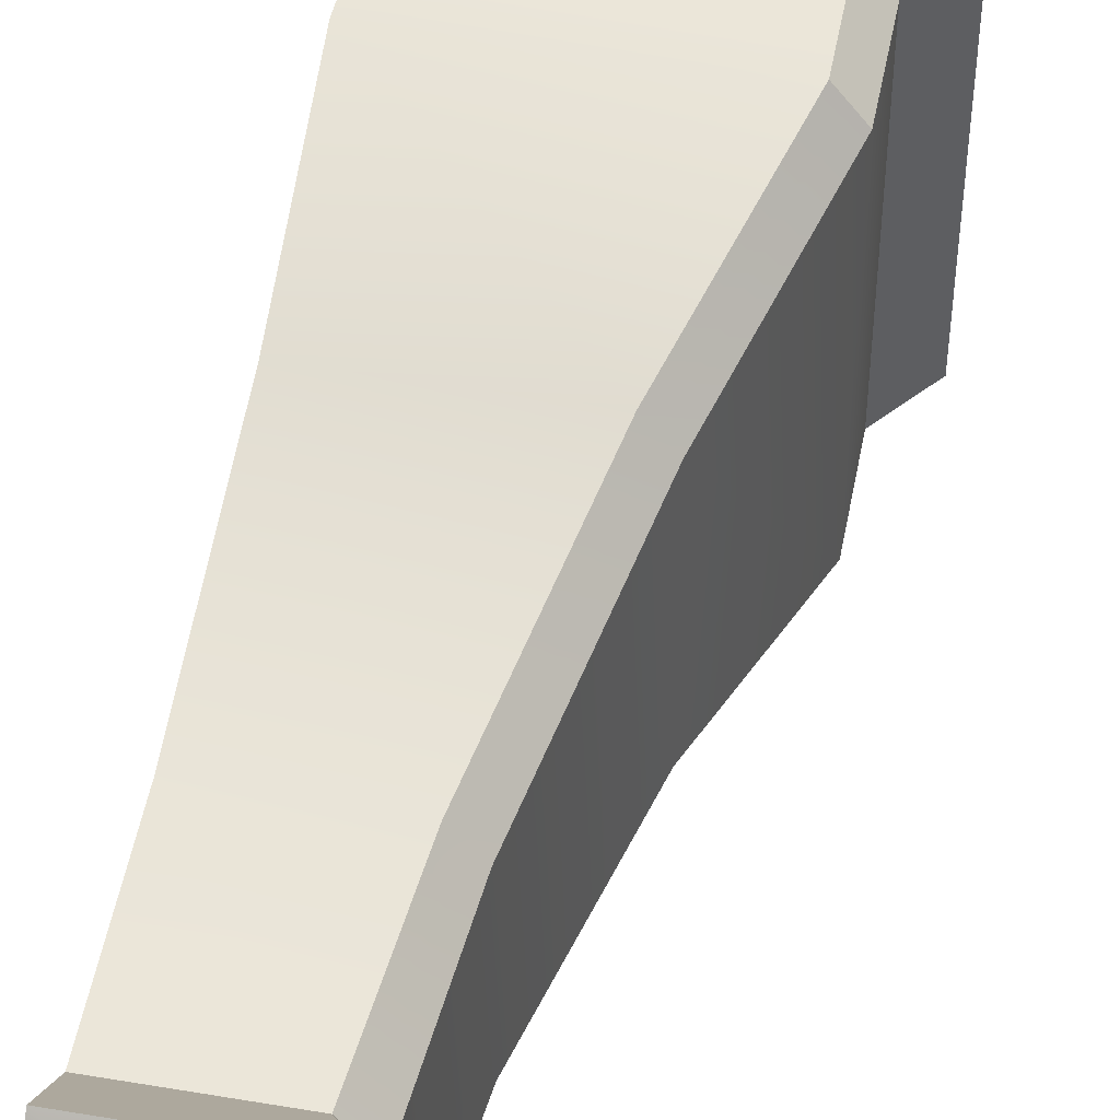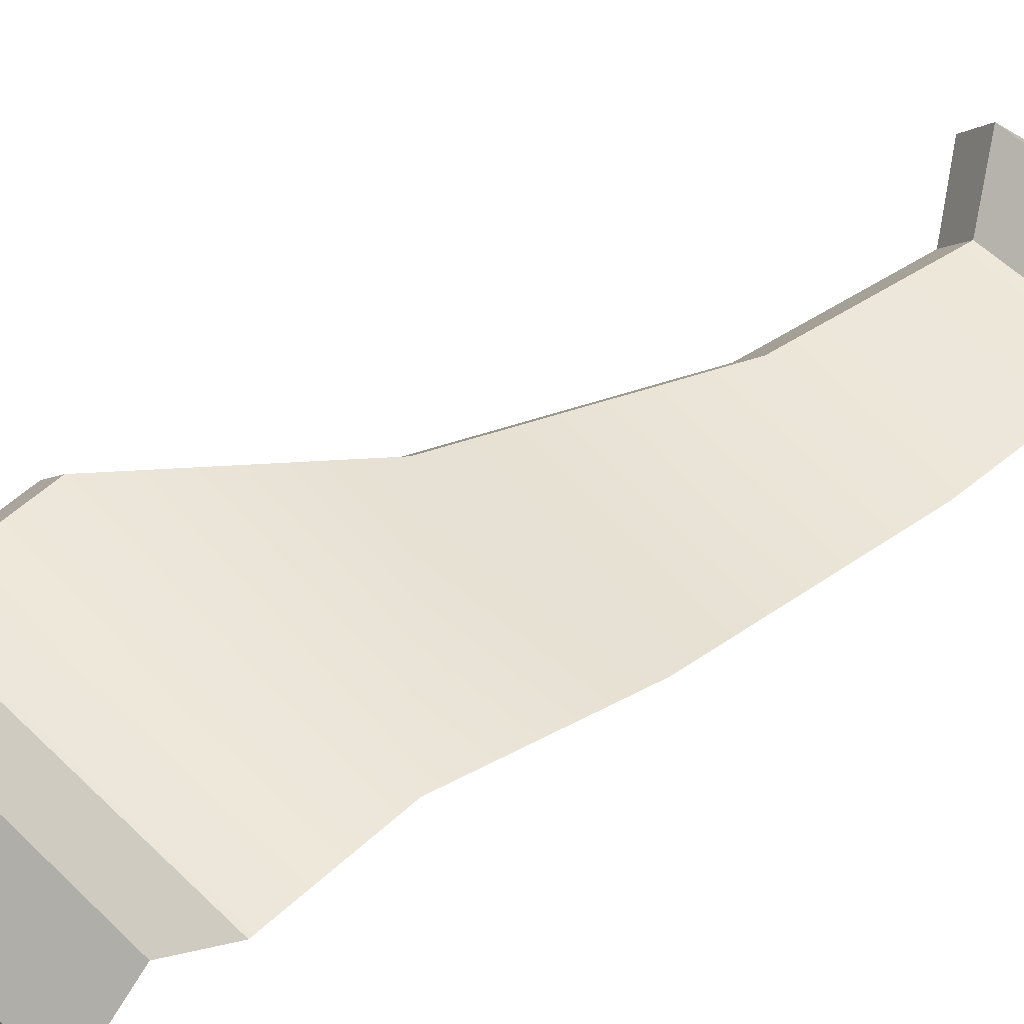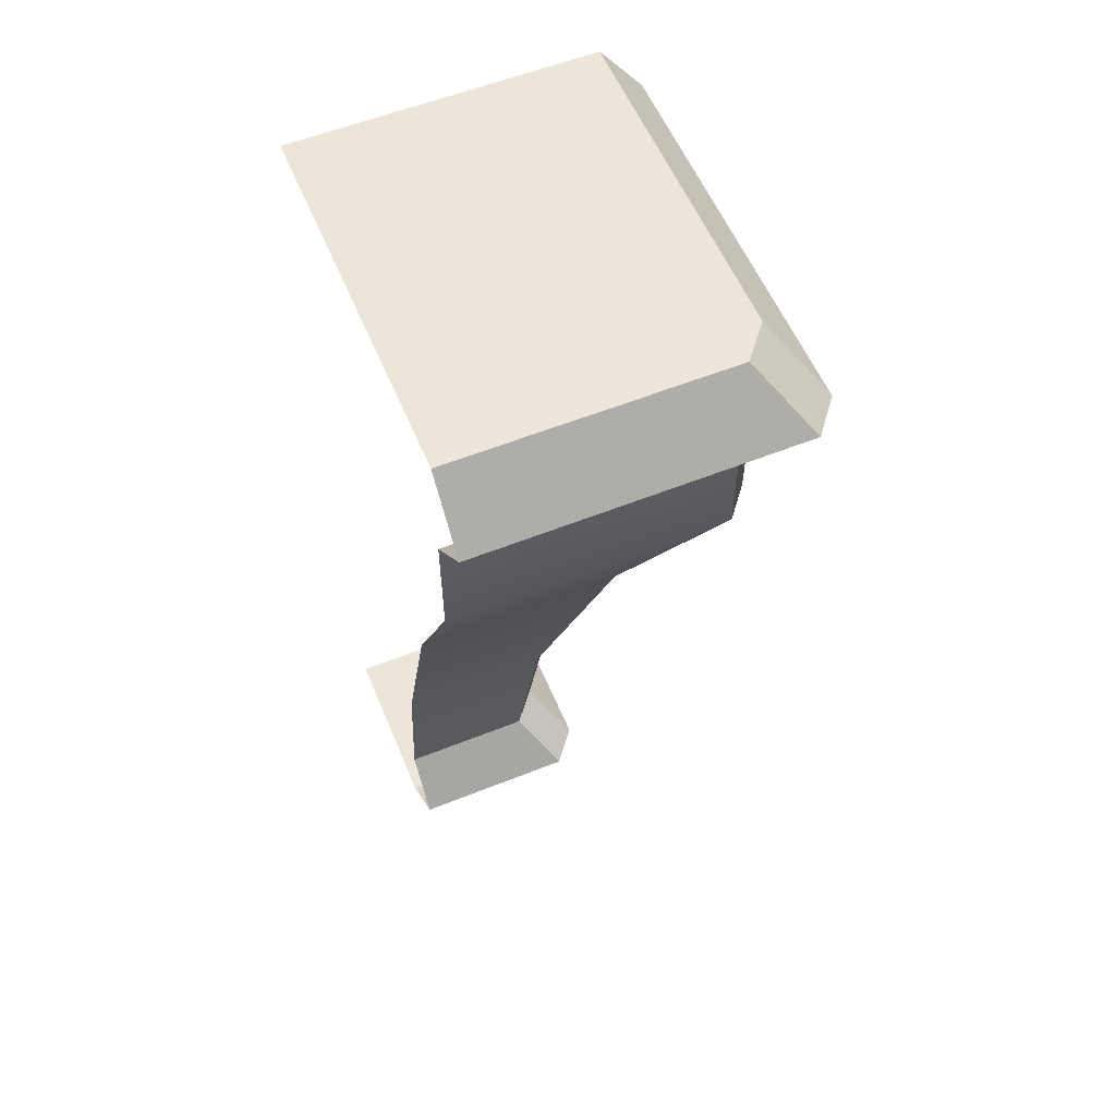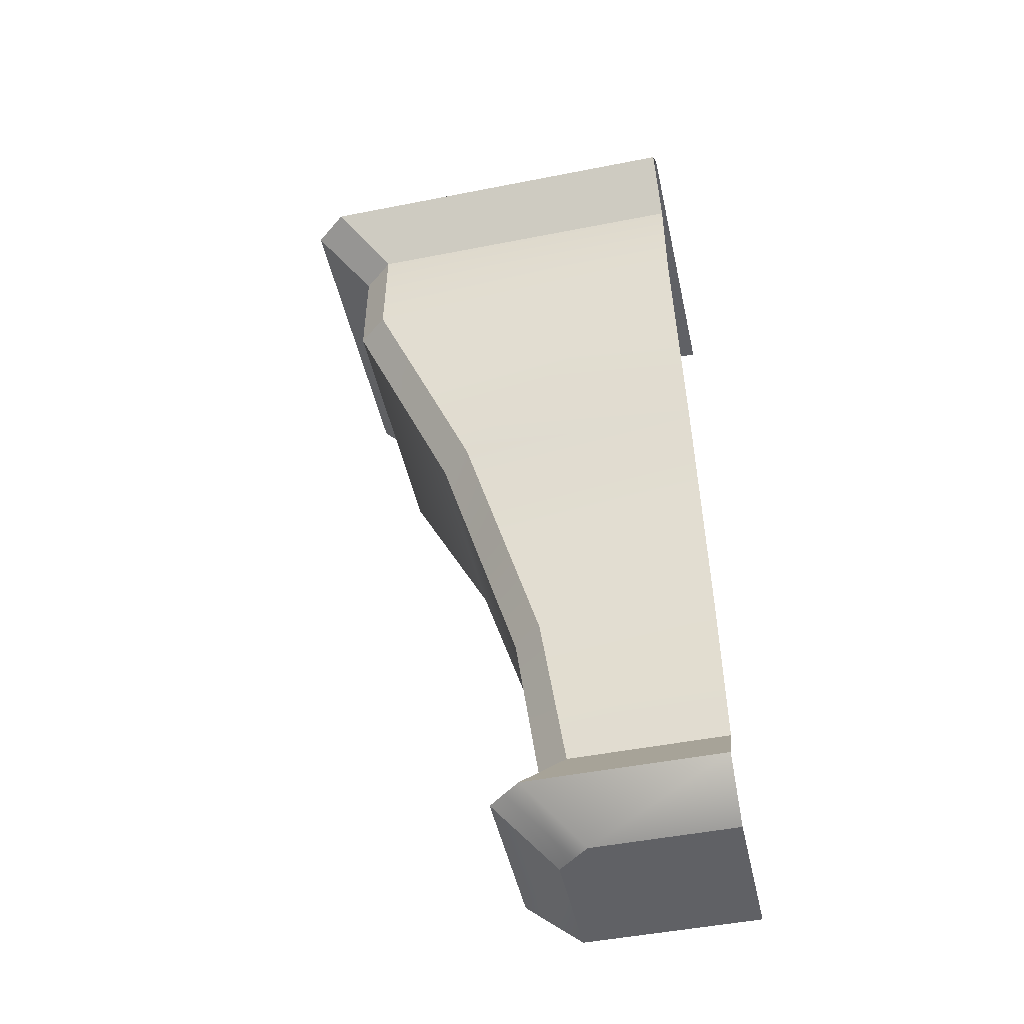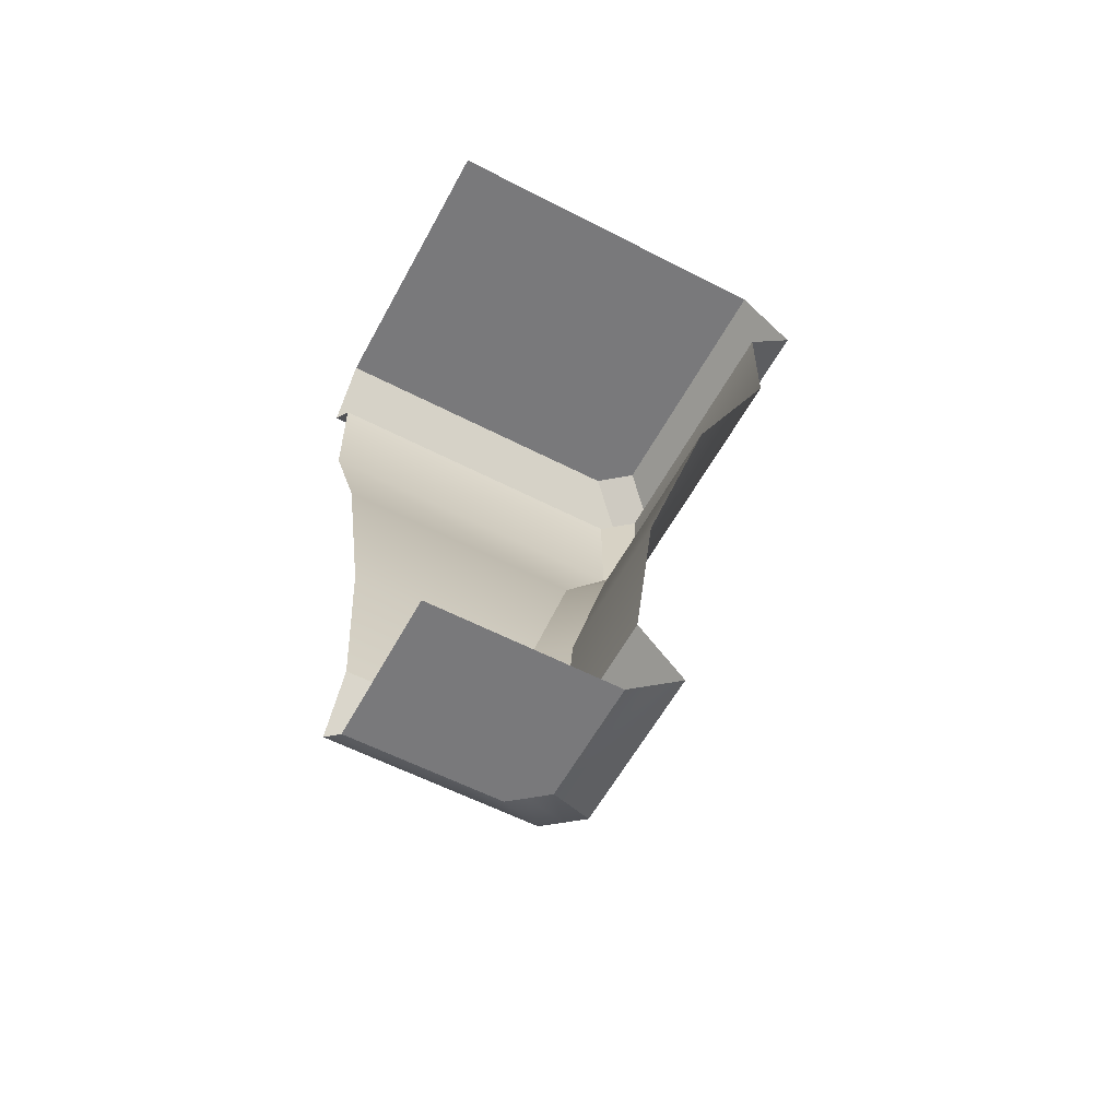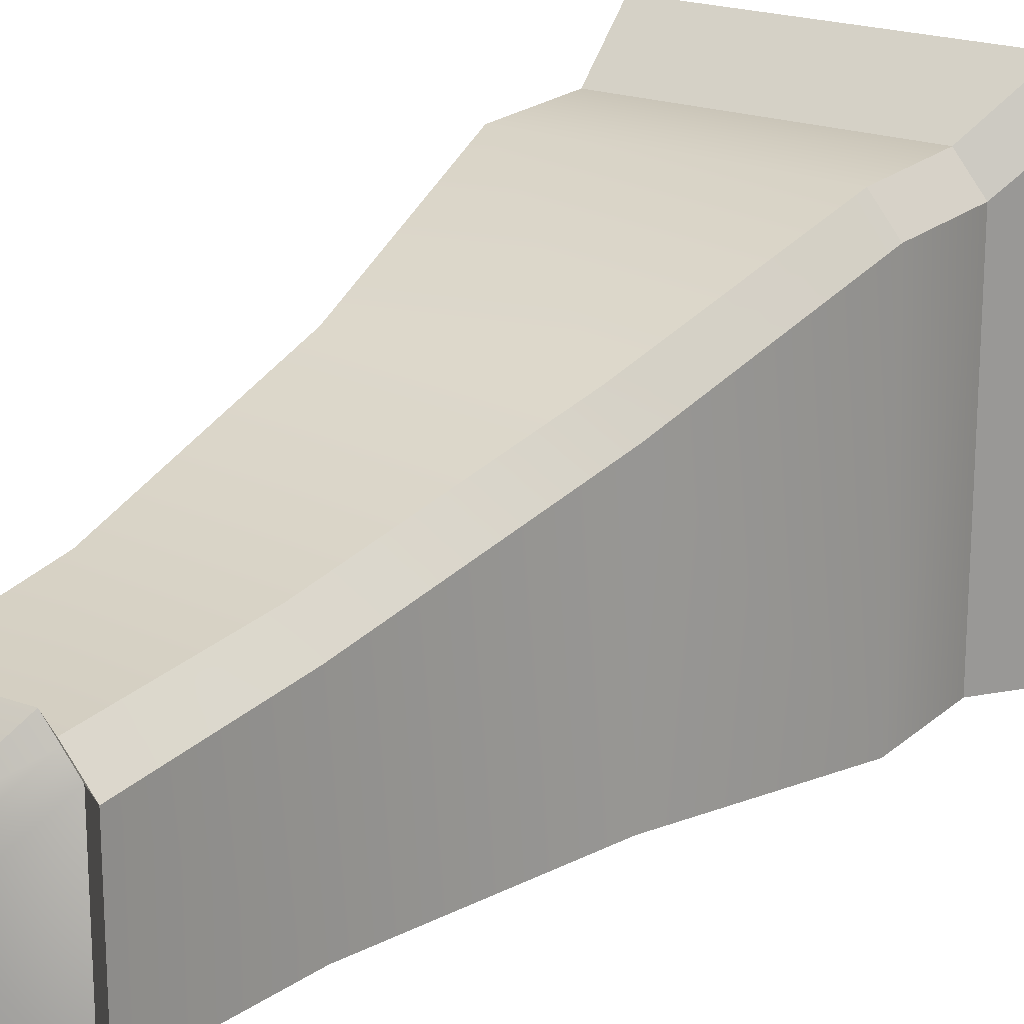
<metadata>
{"format":"obj","ext":"obj","renderer":"f3d","projection":"perspective","resolution":1024,"background":"white","views":[{"elev":46.4,"azim":10.8,"up":"+Z"},{"elev":55.0,"azim":-134.1,"up":"+Z"},{"elev":57.4,"azim":-22.6,"up":"+Y"},{"elev":-48.6,"azim":102.4,"up":"+Y"},{"elev":-57.9,"azim":-118.2,"up":"+Y"},{"elev":20.5,"azim":33.4,"up":"+Z"}]}
</metadata>
<code>
o sponza_94
v -142.5 66.04 -64.53
v -142.5 66.04 -63.98
v -142.6 66.04 -63.98
v -143 66.04 -64.53
v -142.5 66.04 -63.91
v -143 66.04 -63.85
v -142.6 66.04 -63.85
v -142.4 66.42 -63.92
v -142.4 66.42 -64.53
v -142.4 67.07 -64.53
v -142.4 67.07 -63.84
v -142.5 66.04 -63.98
v -142.5 66.04 -64.53
v -142.3 66.23 -64.53
v -142.3 66.23 -63.76
v -142.4 66.42 -63.92
v -142.3 66.23 -63.76
v -142.3 66.23 -64.53
v -142.4 66.42 -64.53
v -141.9 69.1 -63.25
v -141.9 69.1 -64.53
v -141.7 69.31 -64.53
v -141.7 69.31 -63.05
v -141.7 69.31 -64.53
v -141.9 69.53 -64.53
v -141.9 69.53 -63.25
v -141.7 69.31 -63.05
v -142.1 67.97 -63.58
v -142.1 67.97 -64.53
v -141.9 68.66 -64.53
v -141.9 68.66 -63.24
v -142.5 66.42 -63.86
v -142.4 66.42 -63.92
v -142.4 67.07 -63.84
v -142.4 67.07 -63.78
v -141.9 69.1 -63.25
v -141.9 69.1 -63.18
v -141.9 68.66 -63.18
v -141.9 68.66 -63.24
v -141.7 69.31 -63.05
v -141.8 69.31 -62.98
v -141.9 69.1 -63.18
v -141.9 69.1 -63.25
v -141.7 69.31 -63.05
v -141.9 69.53 -63.25
v -141.9 69.53 -63.19
v -141.8 69.31 -62.98
v -141.9 68.66 -63.24
v -141.9 68.66 -63.18
v -142.2 67.97 -63.52
v -142.1 67.97 -63.58
v -141.9 69.1 -63.25
v -141.9 69.1 -64.53
v -142.3 66.23 -63.76
v -142.4 66.42 -63.92
v -142.5 66.42 -63.86
v -142.3 66.23 -63.7
v -142.5 66.04 -63.91
v -142.5 66.04 -63.98
v -142.3 66.23 -63.76
v -142.3 66.23 -63.7
v -141.9 69.53 -63.19
v -141.9 69.53 -63.25
v -141.9 69.53 -64.53
v -143 69.53 -64.53
v -142.5 66.42 -63.8
v -142.5 67.07 -63.72
v -143 67.07 -63.72
v -143 66.42 -63.8
v -142.6 66.04 -63.85
v -142.4 66.23 -63.63
v -143 66.23 -63.63
v -143 66.04 -63.85
v -142.5 66.42 -63.8
v -143 66.42 -63.8
v -143 66.23 -63.63
v -142.4 66.23 -63.63
v -142 69.1 -63.12
v -141.8 69.31 -62.92
v -143 69.31 -62.92
v -143 69.1 -63.12
v -142 69.53 -63.12
v -143 69.53 -63.12
v -143 69.31 -62.92
v -141.8 69.31 -62.92
v -142.2 67.97 -63.46
v -142 68.66 -63.12
v -143 68.66 -63.12
v -143 67.97 -63.46
v -142.5 66.42 -63.8
v -142.5 67.07 -63.72
v -142 69.1 -63.12
v -142 68.66 -63.12
v -142 69.1 -63.12
v -141.8 69.31 -62.92
v -142 69.53 -63.12
v -141.8 69.31 -62.92
v -142.2 67.97 -63.46
v -142 68.66 -63.12
v -142 69.1 -63.12
v -143 69.1 -63.12
v -142.5 66.42 -63.8
v -142.4 66.23 -63.63
v -142.4 66.23 -63.63
v -142.6 66.04 -63.85
v -143 69.53 -63.12
v -142 69.53 -63.12
f 1 2 3
f 1 3 4
f 5 3 2
f 6 4 3
f 6 3 7
f 5 7 3
f 8 9 10
f 8 10 11
f 12 13 14
f 12 14 15
f 16 17 18
f 16 18 19
f 20 21 22
f 20 22 23
f 24 25 26
f 24 26 27
f 28 29 30
f 28 30 31
f 11 10 29
f 11 29 28
f 32 33 34
f 32 34 35
f 36 37 38
f 36 38 39
f 40 41 42
f 40 42 43
f 44 45 46
f 44 46 47
f 48 49 50
f 48 50 51
f 51 50 35
f 51 35 34
f 52 31 30
f 52 30 53
f 54 55 56
f 54 56 57
f 58 59 60
f 58 60 61
f 62 63 64
f 62 64 65
f 66 67 68
f 66 68 69
f 70 71 72
f 70 72 73
f 74 75 76
f 74 76 77
f 78 79 80
f 78 80 81
f 82 83 84
f 82 84 85
f 86 87 88
f 86 88 89
f 67 86 89
f 67 89 68
f 90 32 35
f 90 35 91
f 38 37 92
f 38 92 93
f 94 42 41
f 94 41 95
f 47 46 96
f 47 96 97
f 98 50 49
f 98 49 99
f 91 35 50
f 91 50 98
f 88 87 100
f 88 100 101
f 102 103 57
f 102 57 56
f 61 104 105
f 61 105 58
f 106 107 62
f 106 62 65

</code>
